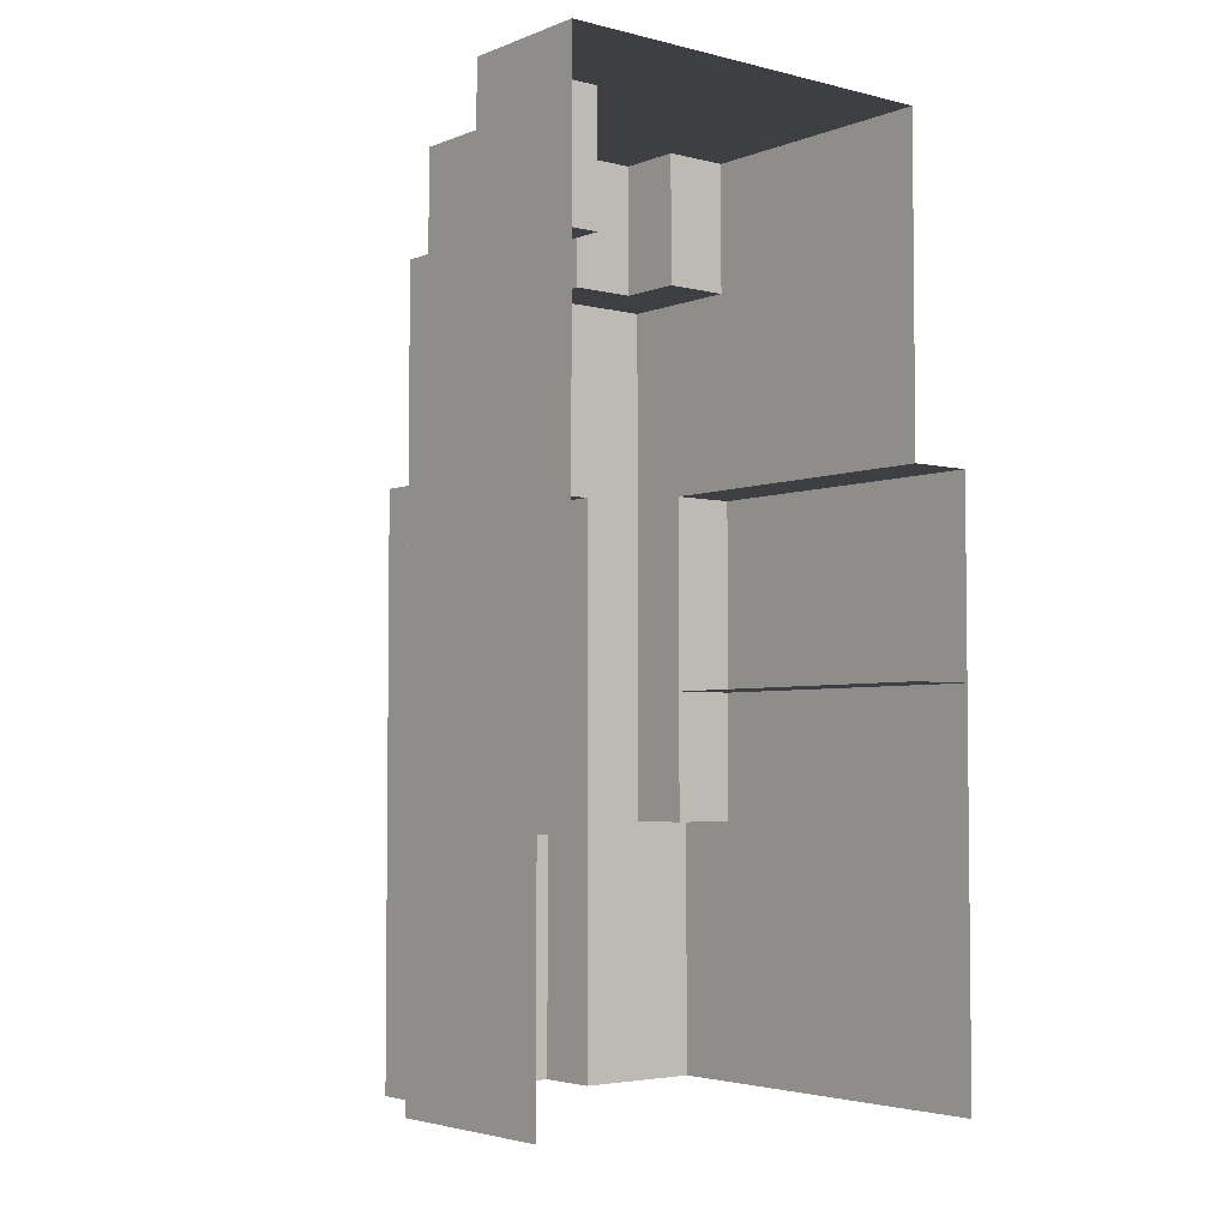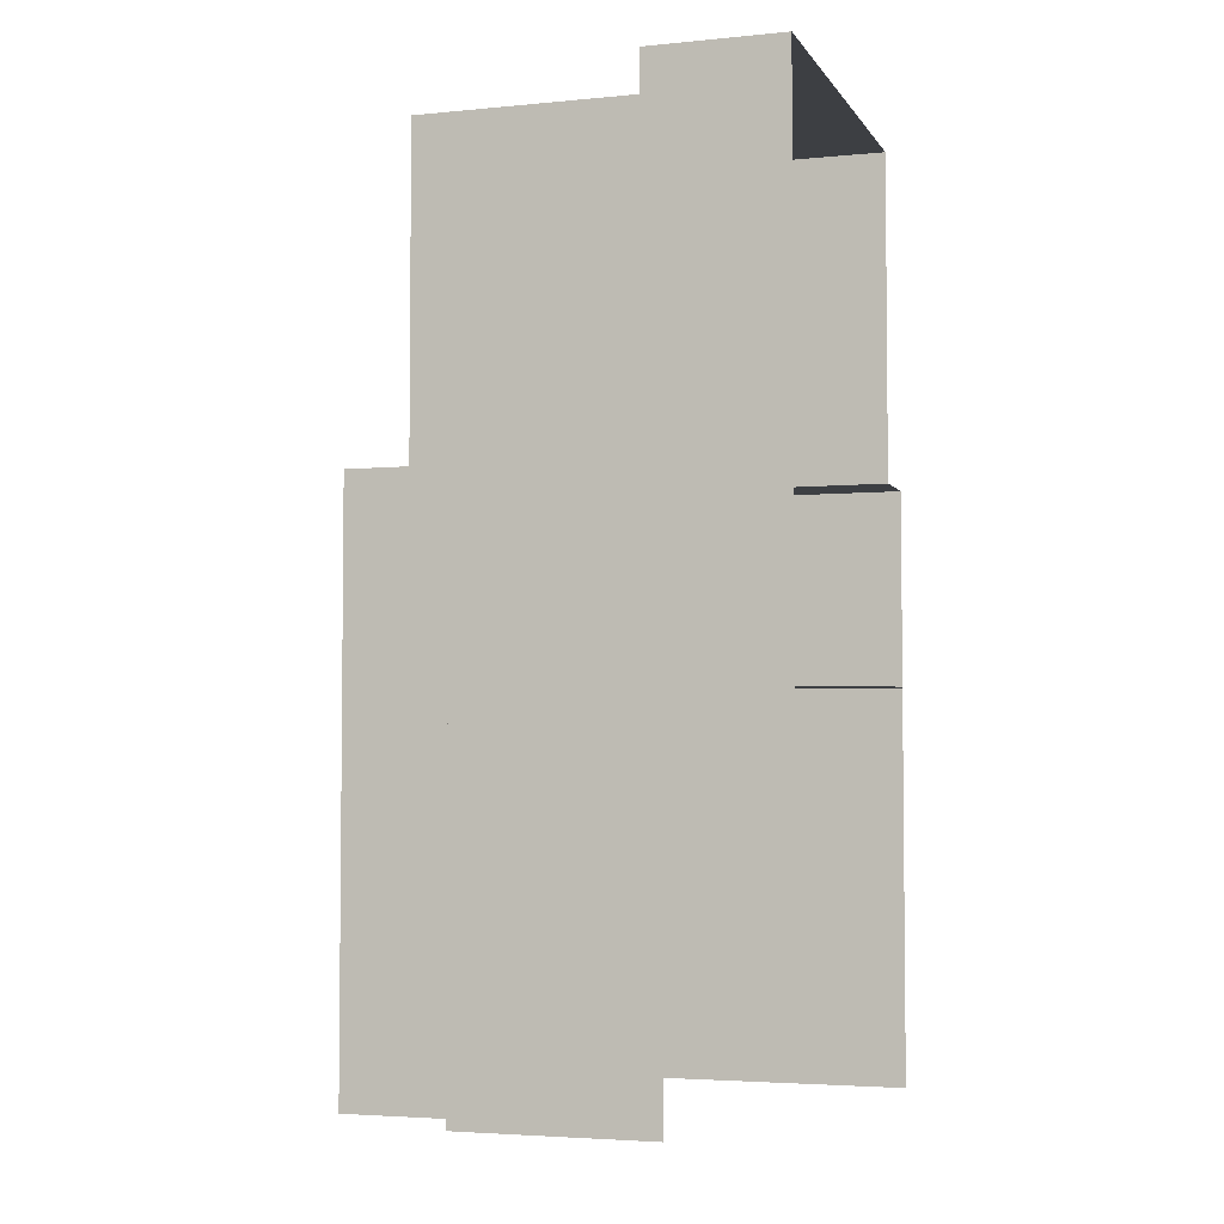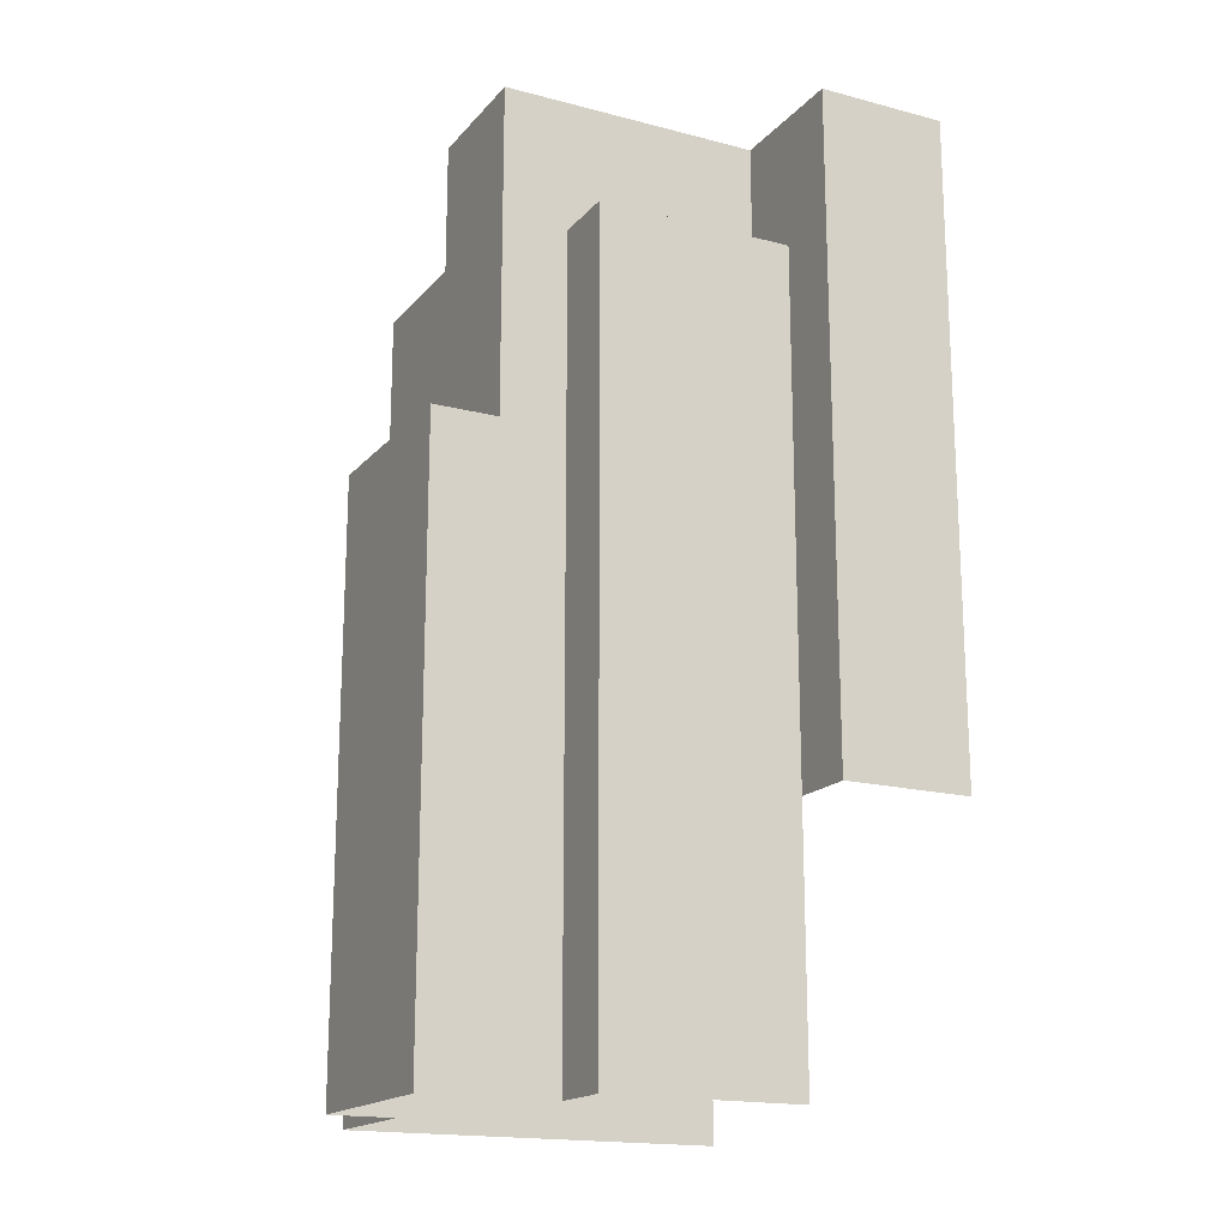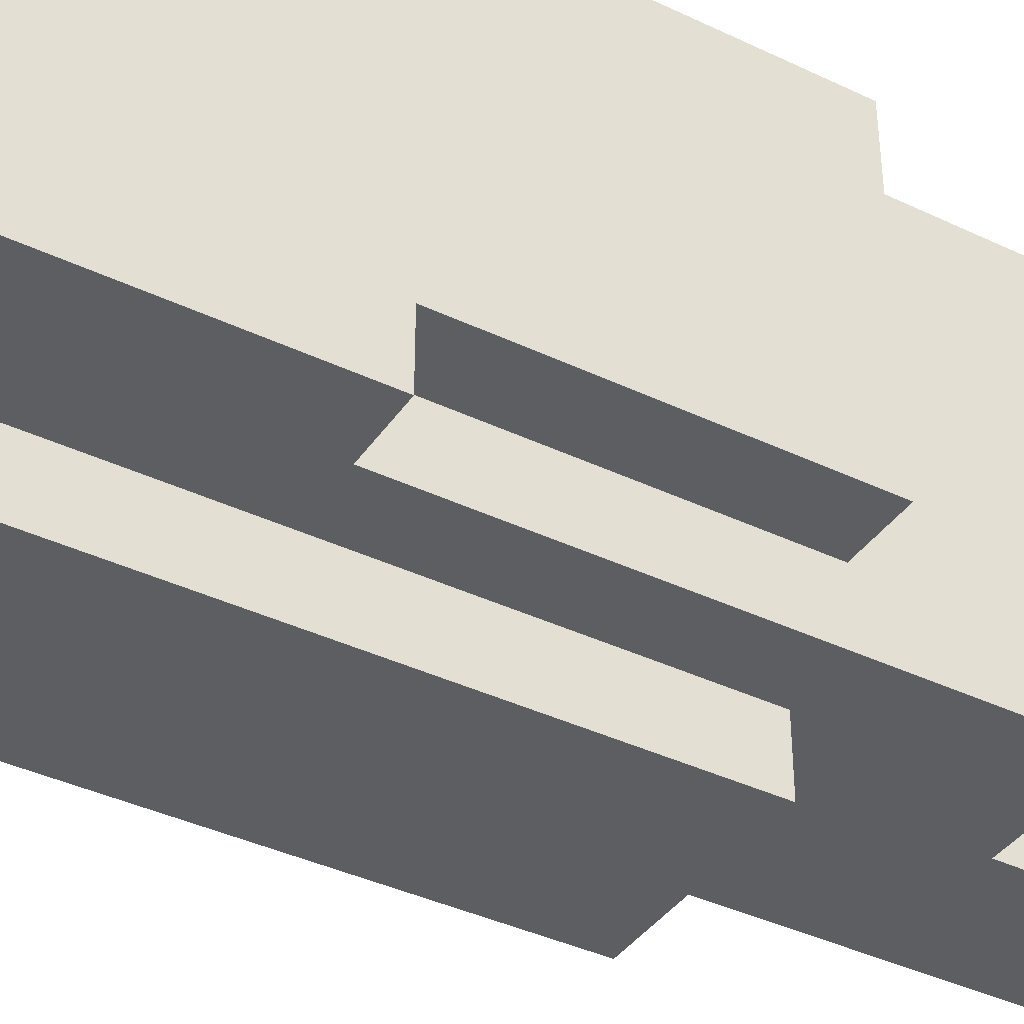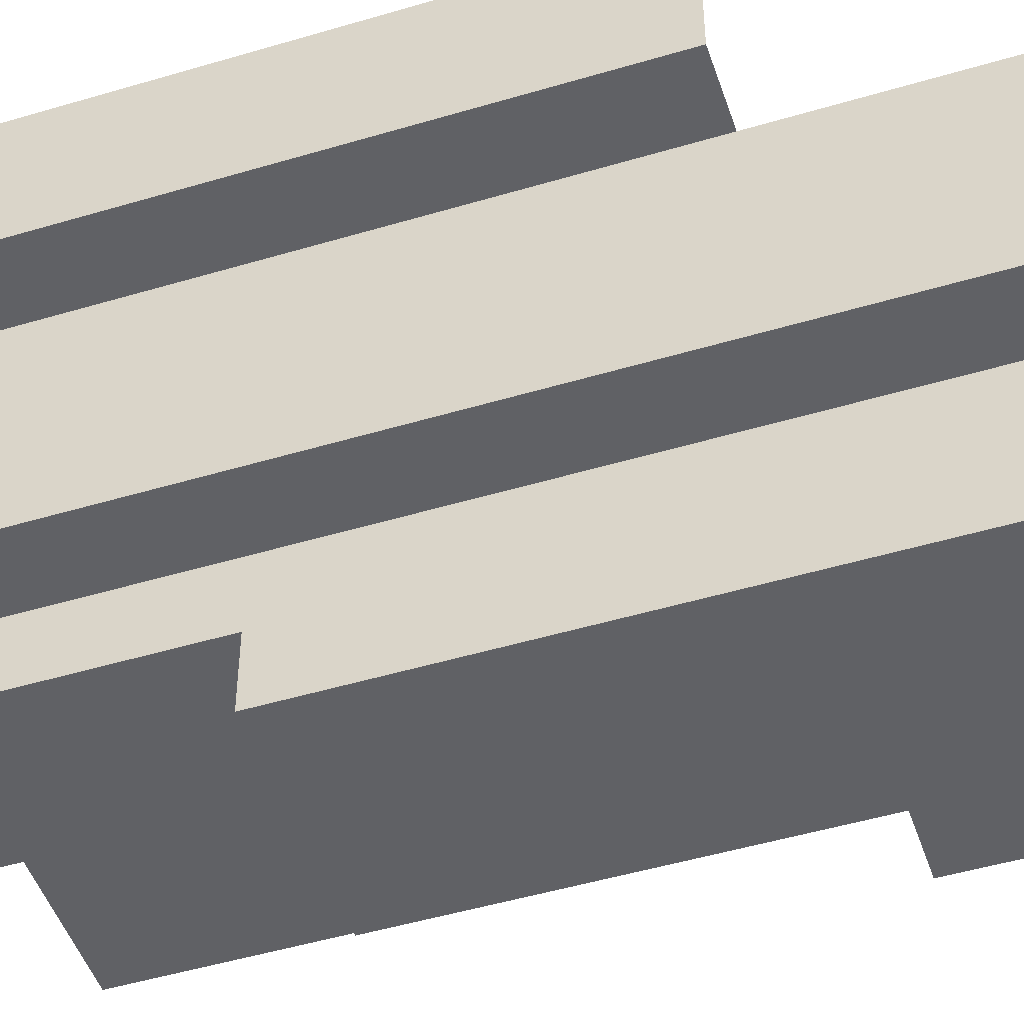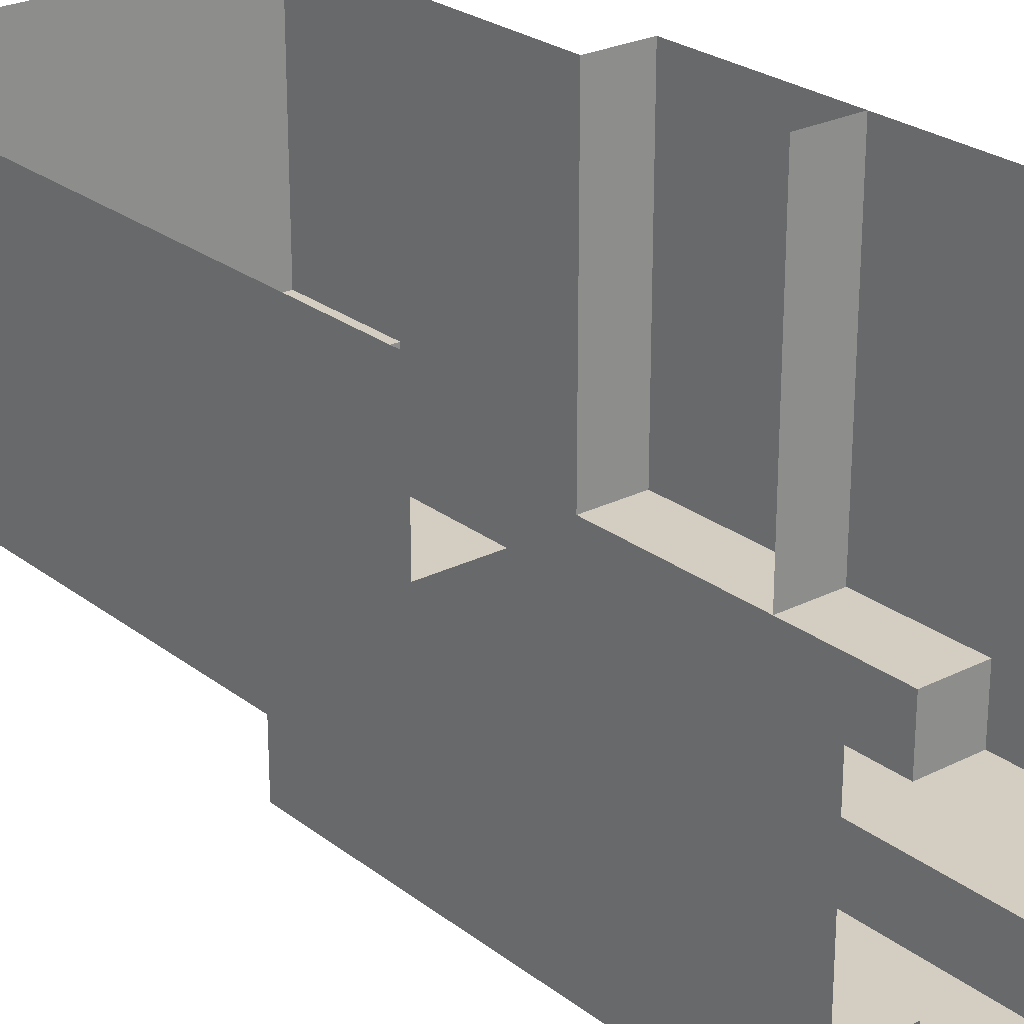
<metadata>
{"format":"obj","ext":"obj","renderer":"f3d","projection":"perspective","resolution":1024,"background":"white","views":[{"elev":-3.9,"azim":-39.0,"up":"+Y"},{"elev":-3.9,"azim":-72.1,"up":"+Y"},{"elev":-17.5,"azim":-117.2,"up":"+Y"},{"elev":-39.2,"azim":59.2,"up":"+Z"},{"elev":-48.8,"azim":-71.6,"up":"+Z"},{"elev":25.1,"azim":-39.2,"up":"+Z"}]}
</metadata>
<code>
g pb_Mesh211772
v 0 16 0
v 1 16 0
v 1 16 2
v 0 16 2
v 2 16 0
v 2 16 2
v 2 16 4
v 1 16 4
v 0 16 4
v -2 16 0
v -1 16 0
v -1 16 2
v -2 16 2
v -1 16 4
v -2 16 4
v -2 16 -2
v -1 16 -2
v -1 16 -1
v -2 16 -1
v 0 16 -2
v 0 16 -1
v 1 16 -1
v -3 16 4
v -2 16 2
v -2 16 4
v -3 16 2
v -4 16 4
v -3 16 2
v -3 16 4
v -4 16 2
v -3 2 2
v -3 2 0
v -3 6 0
v -3 6 2
v -3 8 0
v -3 8 2
v -3 2 -1
v -3 6 -1
v -2 2 -1
v -2 2 -2
v -2 6 -2
v -2 6 -1
v -2 8 -2
v -2 8 -1
v -3 8 -1
v -3 11 -1
v -3 11 0
v -2 11 -2
v -2 11 -1
v -2 14 -2
v -2 14 -1
v -3 14 -1
v -3 14 0
v -3 11 2
v -3 14 2
v -1 6 -3
v 0 2 -3
v 0 6 -3
v -1 2 -3
v -1 8 -3
v 0 8 -3
v -2 8 -3
v -2 6 -3
v -2 2 -3
v 1 6 -2
v 2 2 -2
v 2 6 -2
v 1 2 -2
v 1 8 -2
v 2 8 -2
v 1 6 -3
v 1 8 -3
v 1 2 -3
v 1 11 -2
v 2 11 -2
v 1 14 -2
v 2 14 -2
v 0 14 -2
v 0 11 -2
v 0 11 -3
v 1 11 -3
v -1 11 -3
v -1 14 -2
v -1 11 -2
v -2 14 -2
v -2 11 -2
v -2 11 -3
v 3 6 -1
v 3 2 0
v 3 6 0
v 3 2 -1
v 3 8 -1
v 3 8 0
v 2 8 -2
v 2 6 -1
v 2 8 -1
v 2 6 -2
v 3 6 -2
v 3 2 -2
v 3 6 2
v 3 2 4
v 3 6 4
v 3 2 2
v 3 8 2
v 3 8 4
v 3 11 2
v 3 8 4
v 3 11 4
v 3 8 2
v 2 14 2
v 2 11 4
v 2 14 4
v 2 11 2
v 2 14 0
v 2 11 0
v 3 11 0
v 3 8 0
v 3 11 -1
v 3 8 -1
v 2 14 -1
v 2 11 -1
v 2 14 -2
v 2 11 -2
v 0 14 -2
v 1 14 -2
v 1 14 -1
v 0 14 -1
v 2 14 -2
v 2 14 -1
v 2 14 0
v 1 14 0
v -2 14 2
v -2 14 0
v -2 16 2
v -2 16 0
v 0 14 -1
v 1 14 -1
v 0 16 -1
v 1 16 -1
v 1 14 -1
v 1 14 0
v 1 16 -1
v 1 16 0
v -2 16 -1
v -1 16 -2
v 0 16 -2
v 2 16 2
v 2 16 4
v 1 14 0
v 2 14 0
v 1 16 0
v 2 16 0
v 2 16 0
v -2 16 -2
v -2 16 -2
v 0 14 -2
v 0 14 -1
v 0 16 -2
v 0 16 -1
v 3 6 -2
v 3 2 -2
v 2 6 -1
v 2 6 -2
v 3 6 -1
v 3 6 -2
v 2 8 -1
v 2 6 -1
v 3 8 -1
v 3 6 -1
v 2 8 0
v 2 8 -1
v 3 8 0
v 3 8 -1
v 2 8 4
v 2 8 2
v 3 8 4
v 3 8 2
v 2 11 4
v 2 11 2
v 3 11 4
v 3 11 2
v 2 11 0
v 3 11 0
v 2 8 2
v 2 8 4
v 3 8 2
v 3 8 4
v 2 11 -1
v 3 11 -1
v 2 8 0
v 3 8 0
v 2 11 -1
v 2 8 -1
v 3 11 -1
v 3 8 -1
v 2 8 -1
v 3 8 -1
v 1 8 -2
v 1 11 -2
v 1 8 -3
v 1 11 -3
v 1 11 -2
v 0 11 -2
v 1 11 -3
v 0 11 -3
v -1 11 -2
v -1 11 -3
v -2 11 -2
v -2 11 -3
v -2 11 -3
v -2 8 -3
v -2 6 -3
v -2 2 -3
v 1 2 -2
v 1 6 -2
v 1 2 -3
v 1 6 -3
v -2 11 -1
v -2 14 -1
v -3 11 -1
v -3 14 -1
v -2 14 -1
v -2 14 0
v -3 14 -1
v -3 14 0
v -2 8 -1
v -3 8 -1
v -2 14 2
v -3 14 2
v -2 2 -1
v -2 6 -1
v -3 2 -1
v -3 6 -1
v -3 16 2
v -2 14 2
v -2 16 2
v -3 14 2
v -4 16 2
v -3 14 2
v -3 16 2
v -4 14 2
v -4 14 2
v -3 11 2
v -3 14 2
v -4 11 2
v -3 8 2
v -4 8 2
v -3 6 2
v -4 6 2
v -4 16 4
v -4 14 2
v -4 16 2
v -4 14 4
v -4 14 4
v -4 11 2
v -4 14 2
v -4 11 4
v -4 8 2
v -4 8 4
v -4 6 2
v -4 6 4
g pb_Mesh211772_0
f 3 2 1
f 3 1 4
f 6 5 2
f 6 2 3
f 7 6 3
f 7 3 8
f 8 3 4
f 8 4 9
f 12 11 10
f 12 10 13
f 4 1 11
f 4 11 12
f 9 4 12
f 9 12 14
f 14 12 13
f 14 13 15
f 18 17 16
f 18 16 19
f 21 20 17
f 21 17 18
f 1 21 18
f 1 18 11
f 11 18 19
f 11 19 10
f 2 22 21
f 2 21 1
f 25 24 23
f 24 26 23
f 29 28 27
f 28 30 27
g pb_Mesh211772_1
f 33 32 31
f 33 31 34
f 35 33 34
f 35 34 36
f 38 37 32
f 38 32 33
f 41 40 39
f 41 39 42
f 43 41 42
f 43 42 44
f 45 38 33
f 45 33 35
f 46 45 35
f 46 35 47
f 48 43 44
f 48 44 49
f 50 48 49
f 50 49 51
f 52 46 47
f 52 47 53
f 47 35 36
f 47 36 54
f 53 47 54
f 53 54 55
f 58 57 56
f 57 59 56
f 61 58 60
f 58 56 60
f 60 56 62
f 56 63 62
f 56 59 63
f 59 64 63
f 67 66 65
f 66 68 65
f 70 67 69
f 67 65 69
f 72 71 61
f 71 58 61
f 71 73 58
f 73 57 58
f 75 70 74
f 70 69 74
f 77 75 76
f 75 74 76
f 76 74 78
f 74 79 78
f 81 72 80
f 72 61 80
f 80 61 82
f 61 60 82
f 78 79 83
f 79 84 83
f 83 84 85
f 84 86 85
f 82 60 87
f 60 62 87
f 90 89 88
f 89 91 88
f 93 90 92
f 90 88 92
f 96 95 94
f 95 97 94
f 88 91 98
f 91 99 98
f 102 101 100
f 101 103 100
f 105 102 104
f 102 100 104
f 104 100 93
f 100 90 93
f 100 103 90
f 103 89 90
f 108 107 106
f 107 109 106
f 112 111 110
f 111 113 110
f 110 113 114
f 113 115 114
f 106 109 116
f 109 117 116
f 116 117 118
f 117 119 118
f 114 115 120
f 115 121 120
f 120 121 122
f 121 123 122
f 121 96 123
f 96 94 123
f 126 125 124
f 126 124 127
f 129 128 125
f 129 125 126
f 130 129 126
f 130 126 131
f 134 133 132
f 134 135 133
f 138 137 136
f 138 139 137
f 142 141 140
f 142 143 141
f 135 51 133
f 135 144 51
f 145 78 83
f 145 146 78
f 147 112 110
f 147 148 112
f 151 150 149
f 151 152 150
f 153 110 114
f 153 147 110
f 154 83 85
f 154 145 83
f 144 50 51
f 144 155 50
f 158 157 156
f 158 159 157
f 160 66 67
f 160 161 66
f 164 163 162
f 164 165 163
f 168 167 166
f 168 169 167
f 172 171 170
f 172 173 171
f 176 175 174
f 176 177 175
f 177 170 175
f 177 172 170
f 180 179 178
f 180 181 179
f 181 182 179
f 181 183 182
f 186 185 184
f 186 187 185
f 183 188 182
f 183 189 188
f 191 184 190
f 191 186 184
f 194 193 192
f 194 195 193
f 197 190 196
f 197 191 190
f 200 199 198
f 200 201 199
f 204 203 202
f 204 205 203
f 205 206 203
f 205 207 206
f 207 208 206
f 207 209 208
f 210 43 48
f 210 211 43
f 211 41 43
f 211 212 41
f 212 40 41
f 212 213 40
f 216 215 214
f 216 217 215
f 217 198 215
f 217 200 198
f 220 219 218
f 220 221 219
f 224 223 222
f 224 225 223
f 227 218 226
f 227 220 218
f 225 228 223
f 225 229 228
f 232 231 230
f 232 233 231
f 233 226 231
f 233 227 226
f 236 235 234
f 235 237 234
f 240 239 238
f 239 241 238
f 244 243 242
f 243 245 242
f 243 246 245
f 246 247 245
f 246 248 247
f 248 249 247
f 252 251 250
f 251 253 250
f 256 255 254
f 255 257 254
f 255 258 257
f 258 259 257
f 258 260 259
f 260 261 259

</code>
